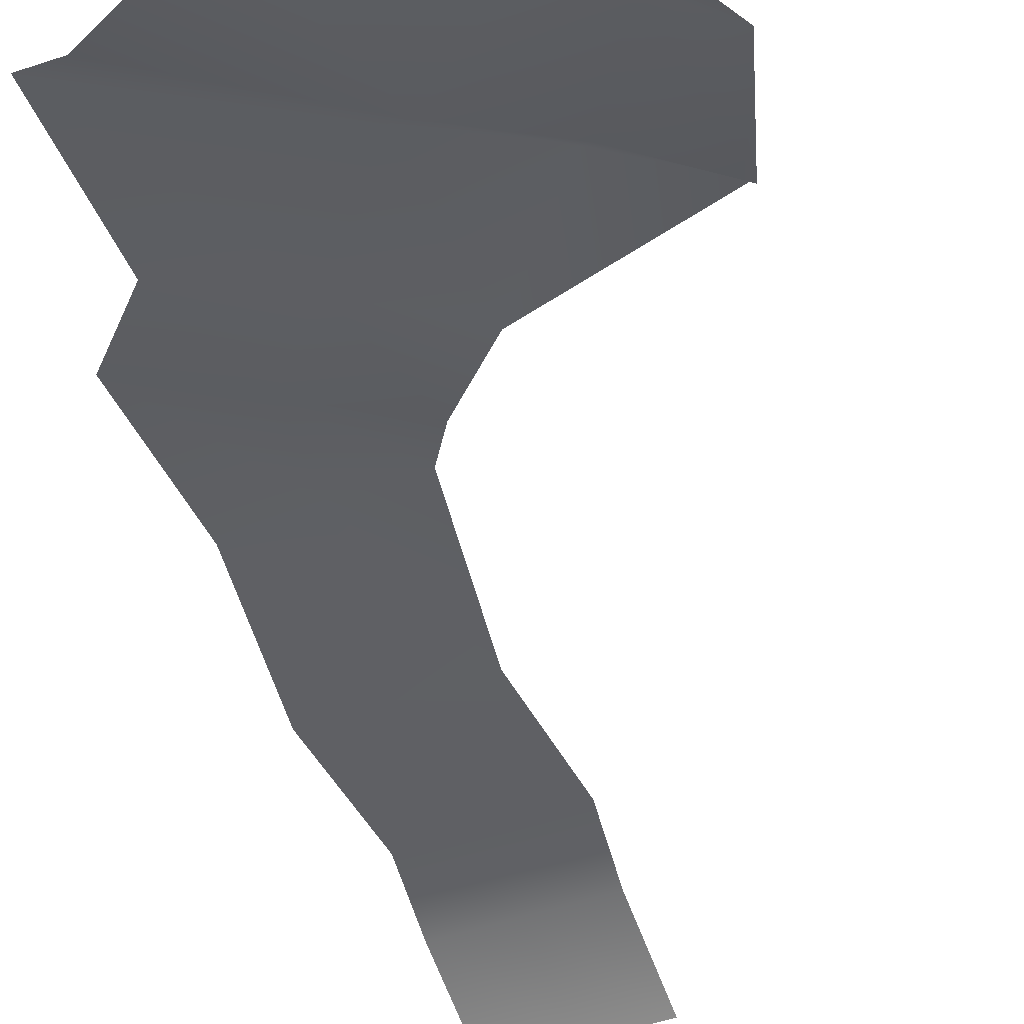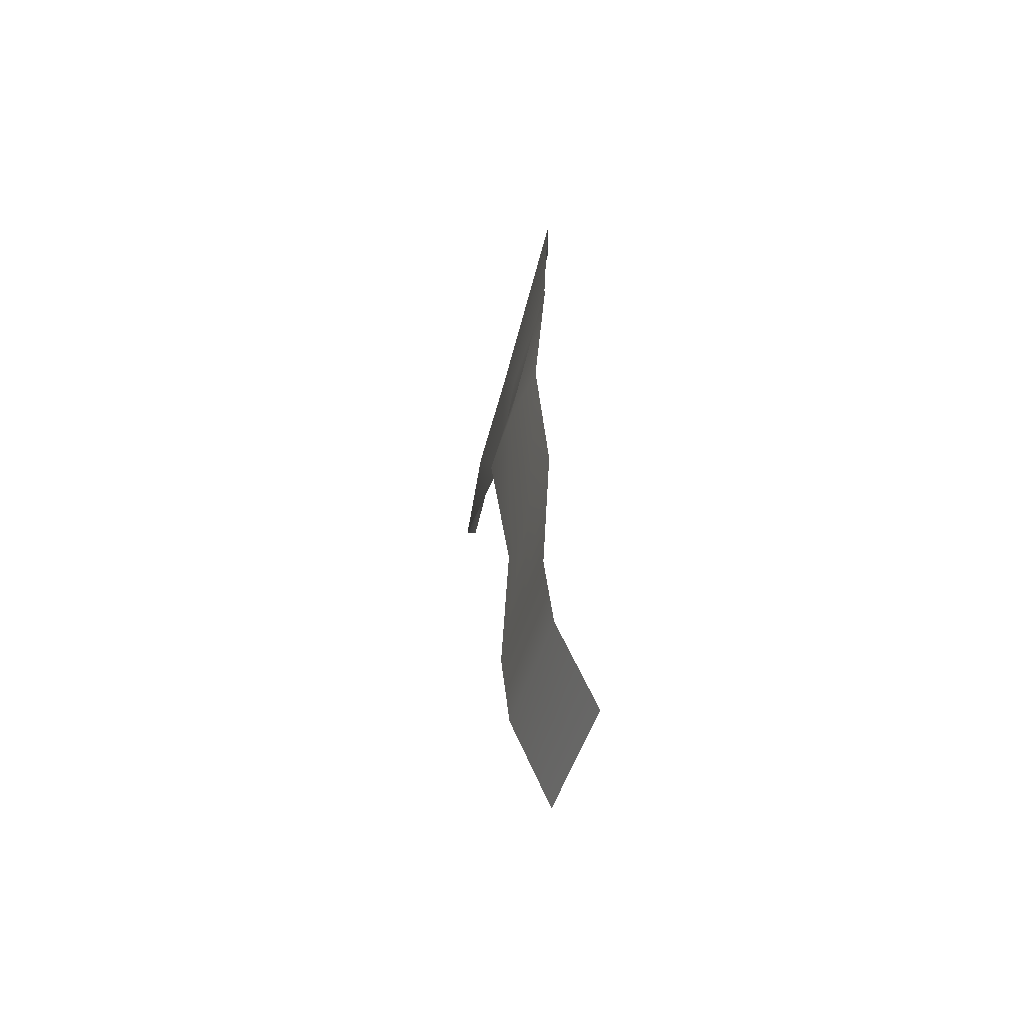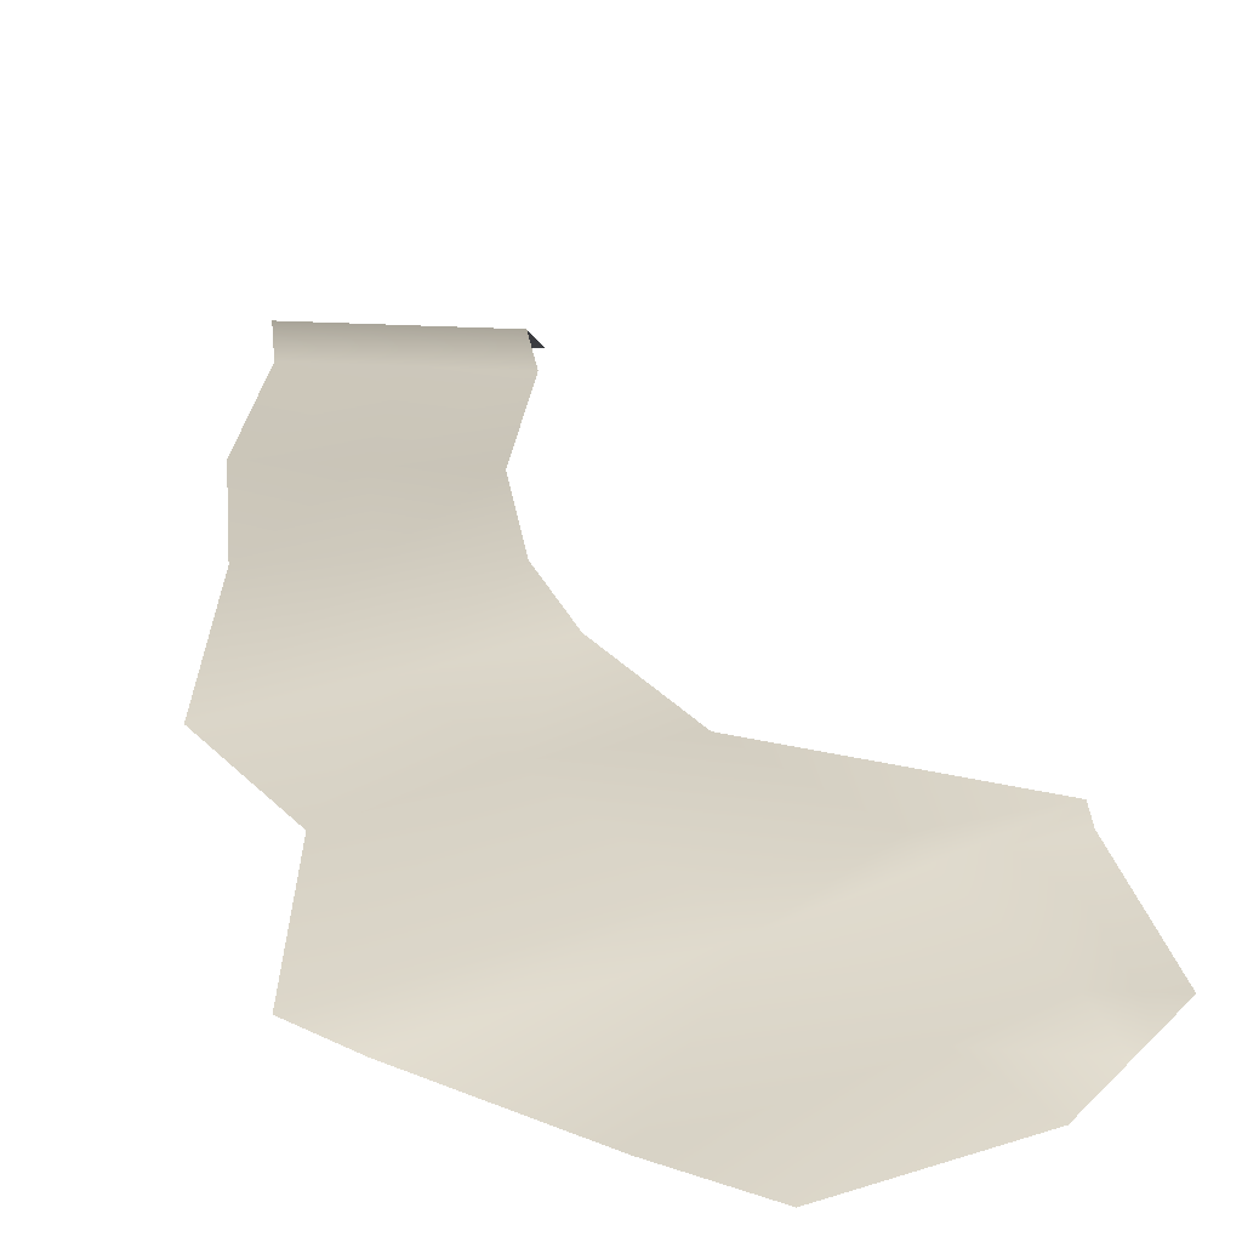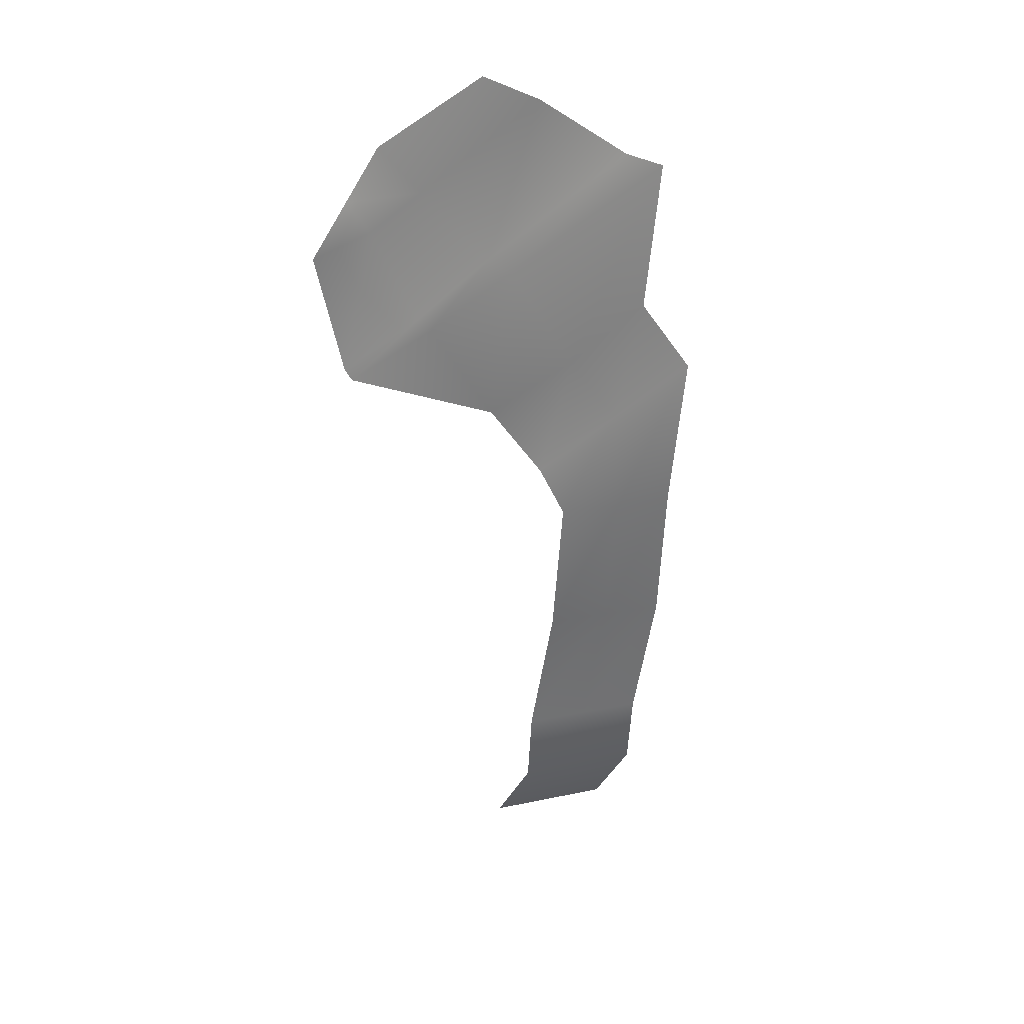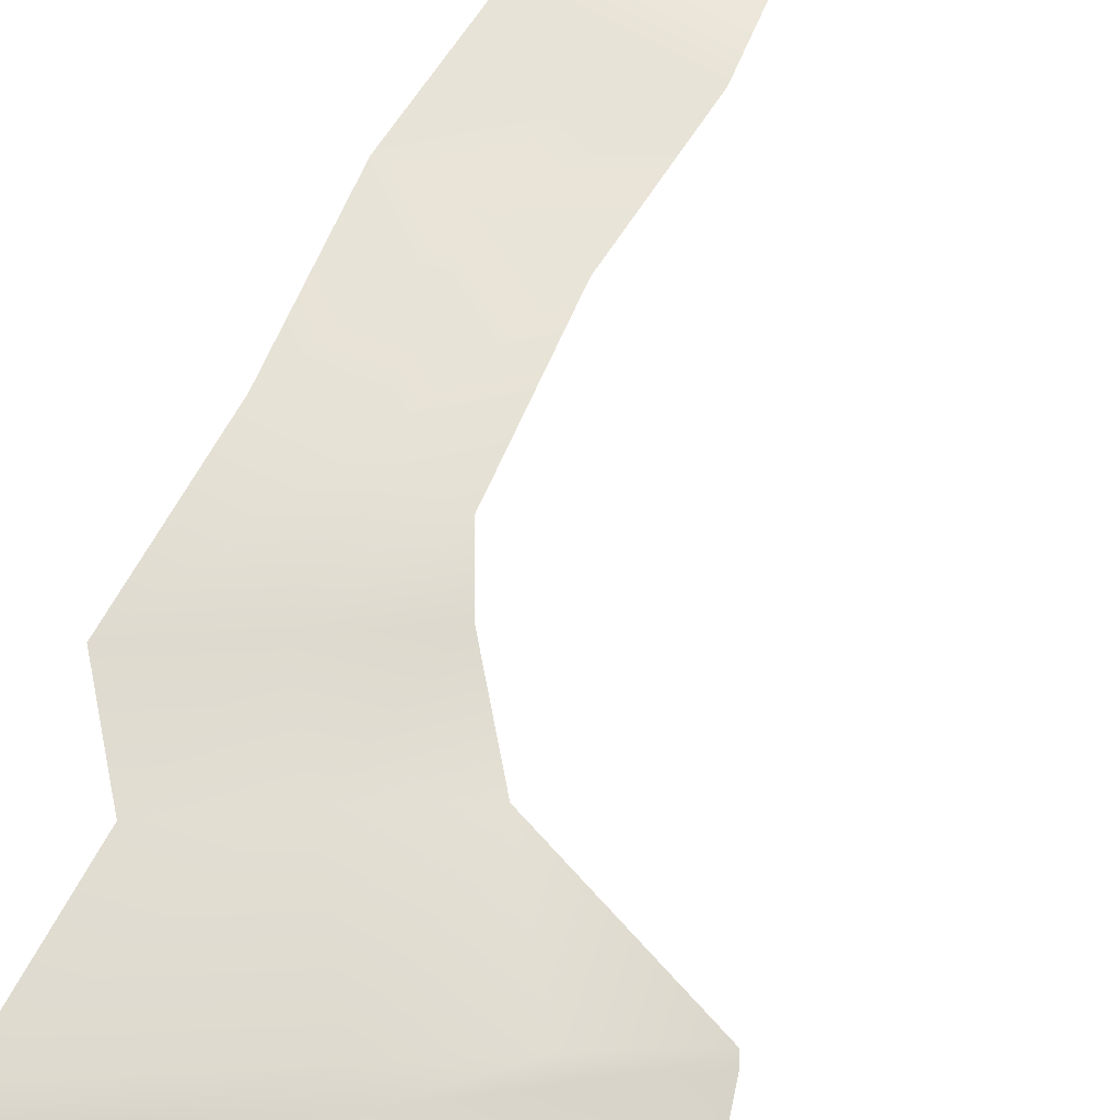
<metadata>
{"format":"obj","ext":"obj","renderer":"f3d","projection":"perspective","resolution":1024,"background":"white","views":[{"elev":-41.9,"azim":13.5,"up":"+Y"},{"elev":-56.9,"azim":-106.3,"up":"+Z"},{"elev":23.8,"azim":-5.1,"up":"+Y"},{"elev":34.2,"azim":153.0,"up":"+Z"},{"elev":64.4,"azim":21.6,"up":"+Y"}]}
</metadata>
<code>
g default
v -9.224 0.7515 -9.132
v -2.735 0.7515 -7.911
v -8.003 0.7515 -15.62
v -1.514 0.7515 -14.4
v -4.759 0.7515 -15.01
v -5.979 0.7515 -8.522
v -8.003 0.3523 -19.74
v -4.759 0.3523 -19.13
v -1.514 0.3523 -18.52
v -7.235 -1.697 -23.82
v -3.991 -1.697 -23.21
v -0.7463 -1.697 -22.6
v -9.224 1.309 -1.485
v -5.979 1.697 -0.8743
v -2.735 1.697 -0.2638
v -10.2 0.995 5.975
v -5.979 0.995 4.057
v -1.762 0.995 2.139
v -7.826 0.2988 9.652
v -3.609 0.6951 7.734
v 0.609 0.2988 5.816
v -2.437 -0.6348 21.04
v 3.637 -0.5929 17.72
v 8.828 -1.052 15.36
v -8.616 0.2177 16.93
v -0.4277 0.38 13.21
v 7.761 0.2177 9.483
v 0.2945 -0.9456 22.52
v 5.485 -0.9456 20.16
v 7.112 -0.9976 17.82
v 6.326 -0.2495 16.5
v 3.846 0.5479 11.26
v -6.93 -0.3579 17.62
v 0.4406 -0.2985 13.74
v 7.899 -0.2895 9.81
v 4.272 0.06807 11.73
g pCube385
f 6 2 4 5
f 1 6 5 3
f 3 5 8 7
f 5 4 9 8
f 7 8 11 10
f 8 9 12 11
f 6 1 13 14
f 2 6 14 15
f 14 13 16 17
f 15 14 17 18
f 17 16 19 20
f 18 17 20 21
f 20 19 25 26
f 21 20 26 32
f 26 25 33 34
f 31 36 34 23
f 23 22 28 29
f 30 31 23 29
f 24 31 30
f 27 32 36 35
f 21 32 27
f 34 33 22 23
f 34 36 32 26
f 35 36 31 24

</code>
